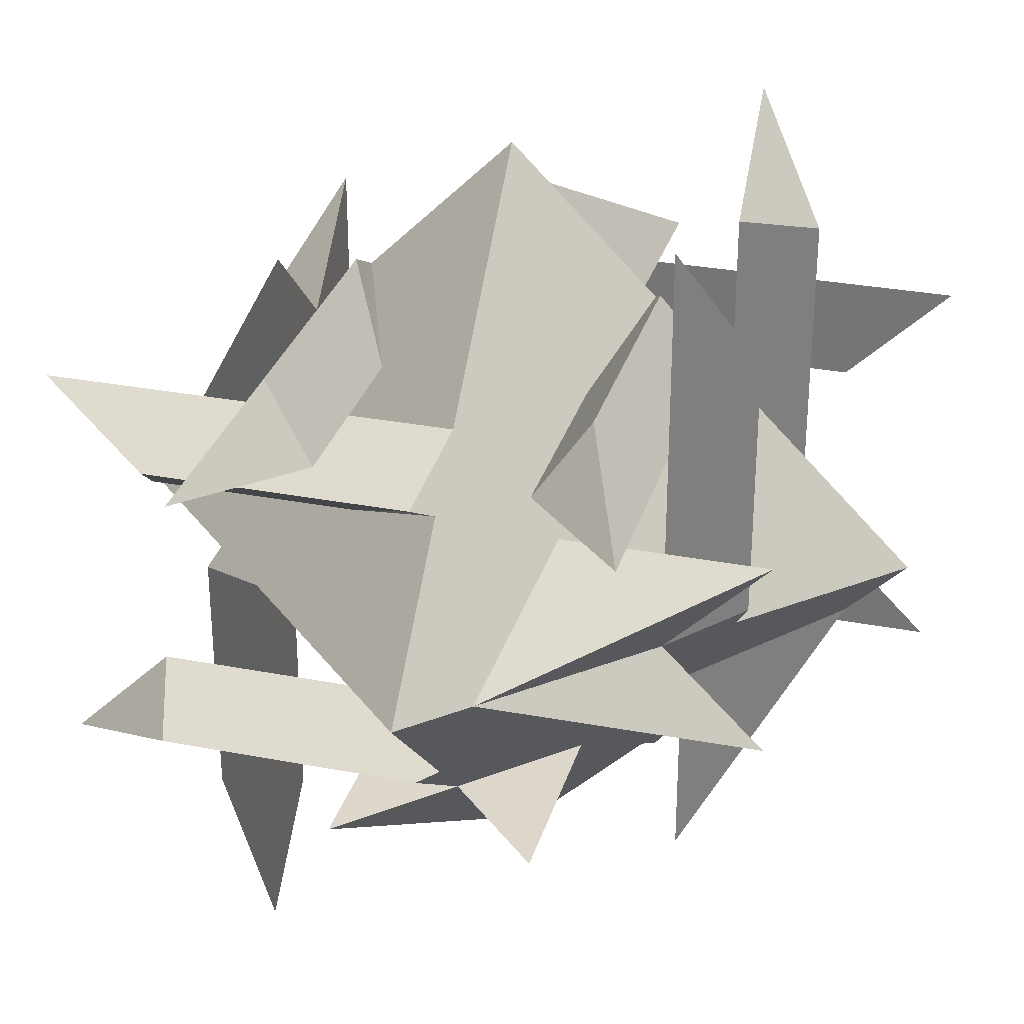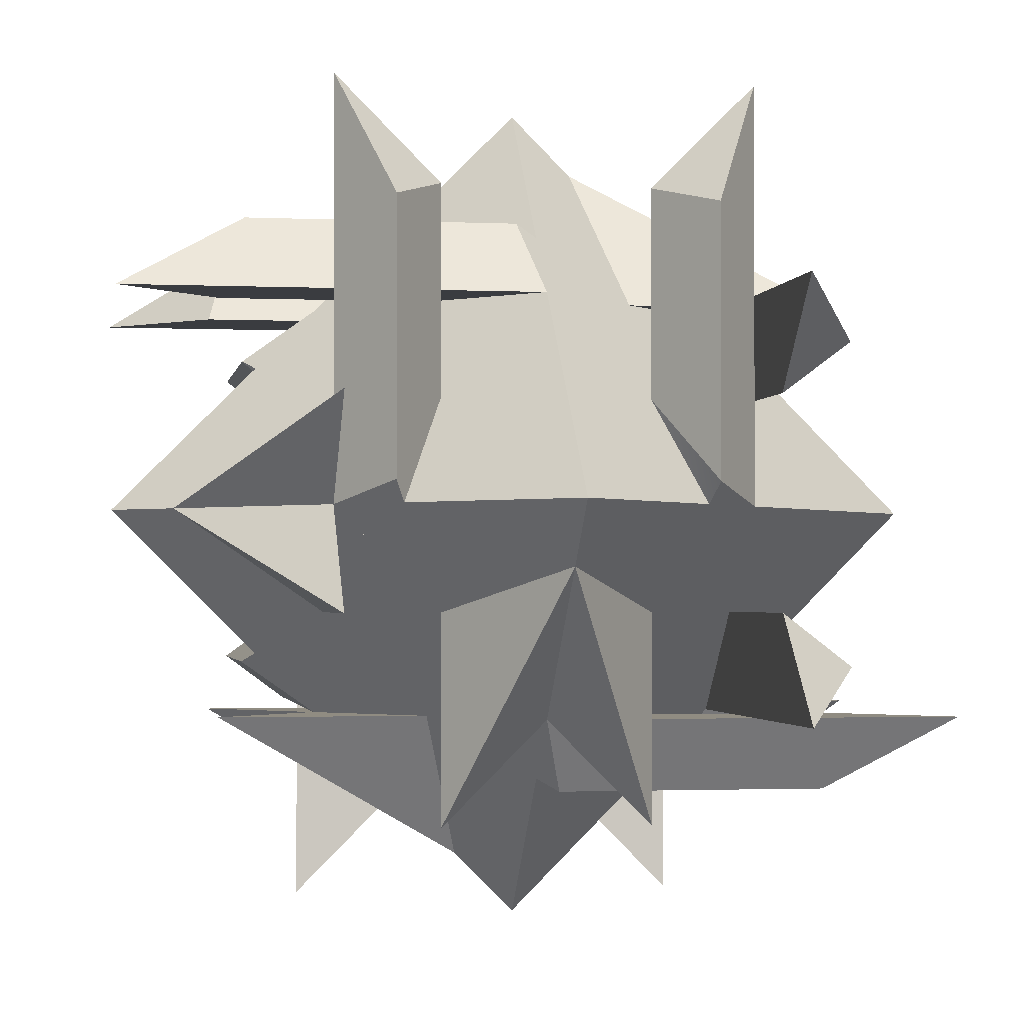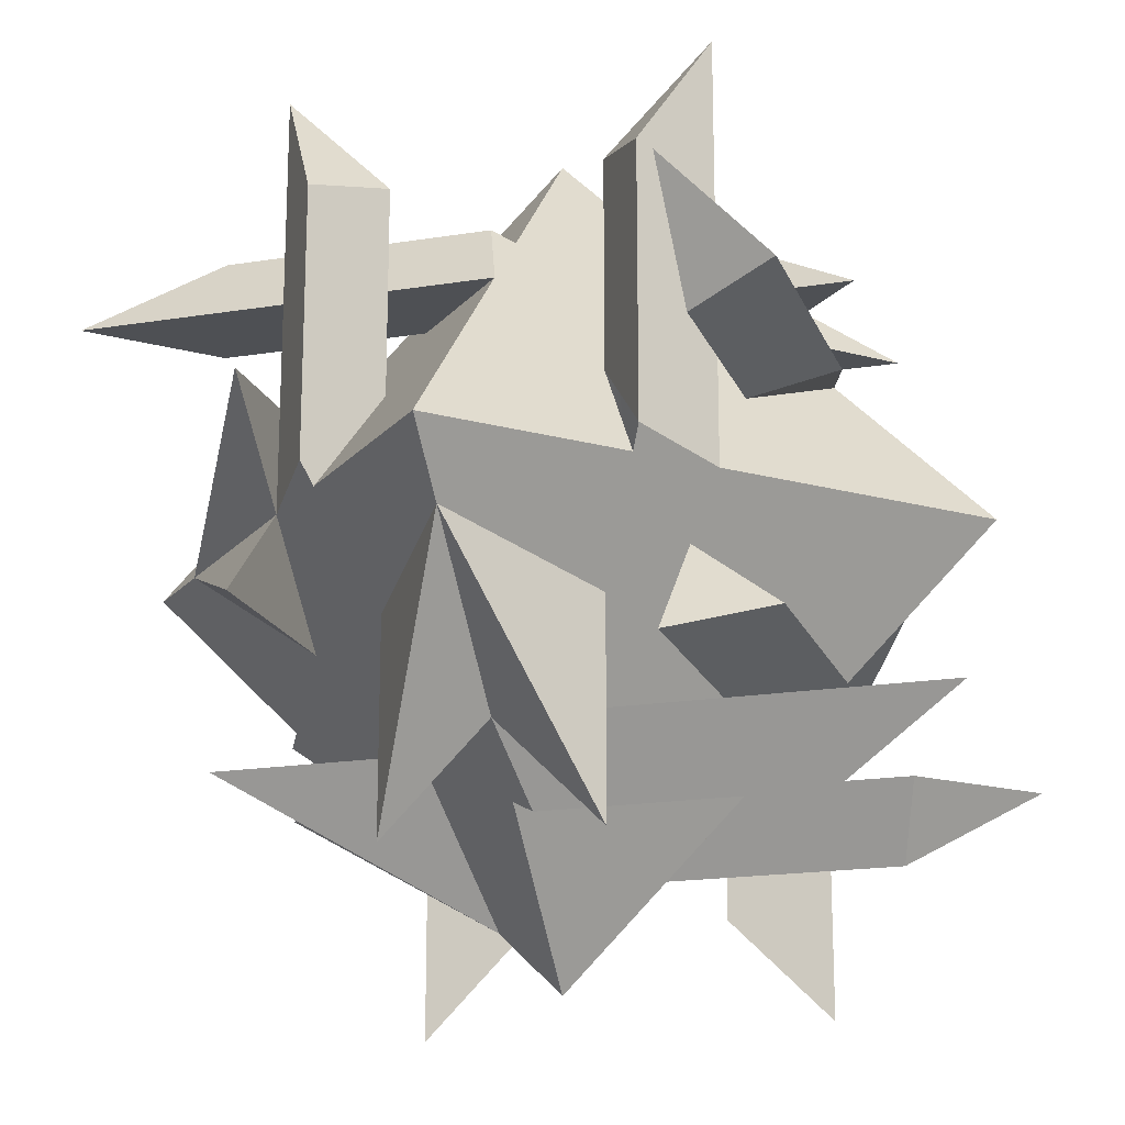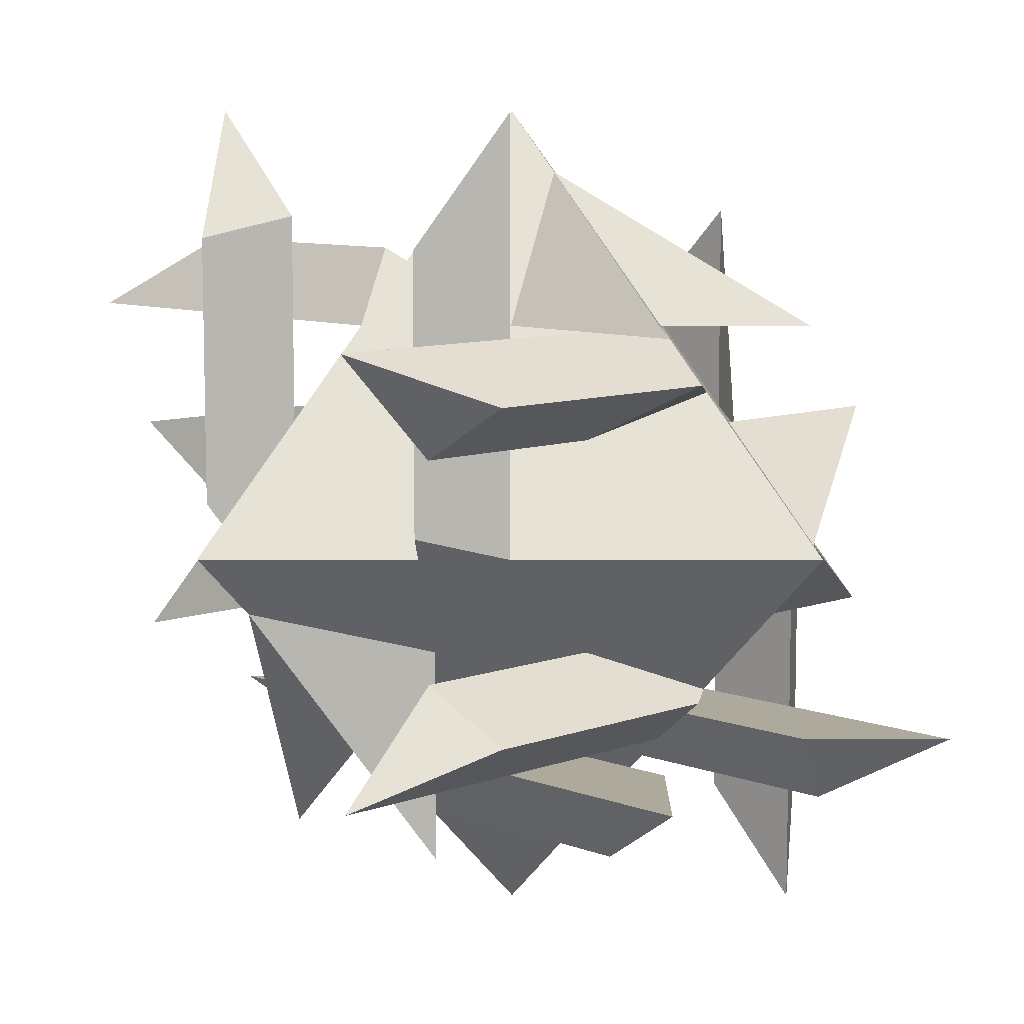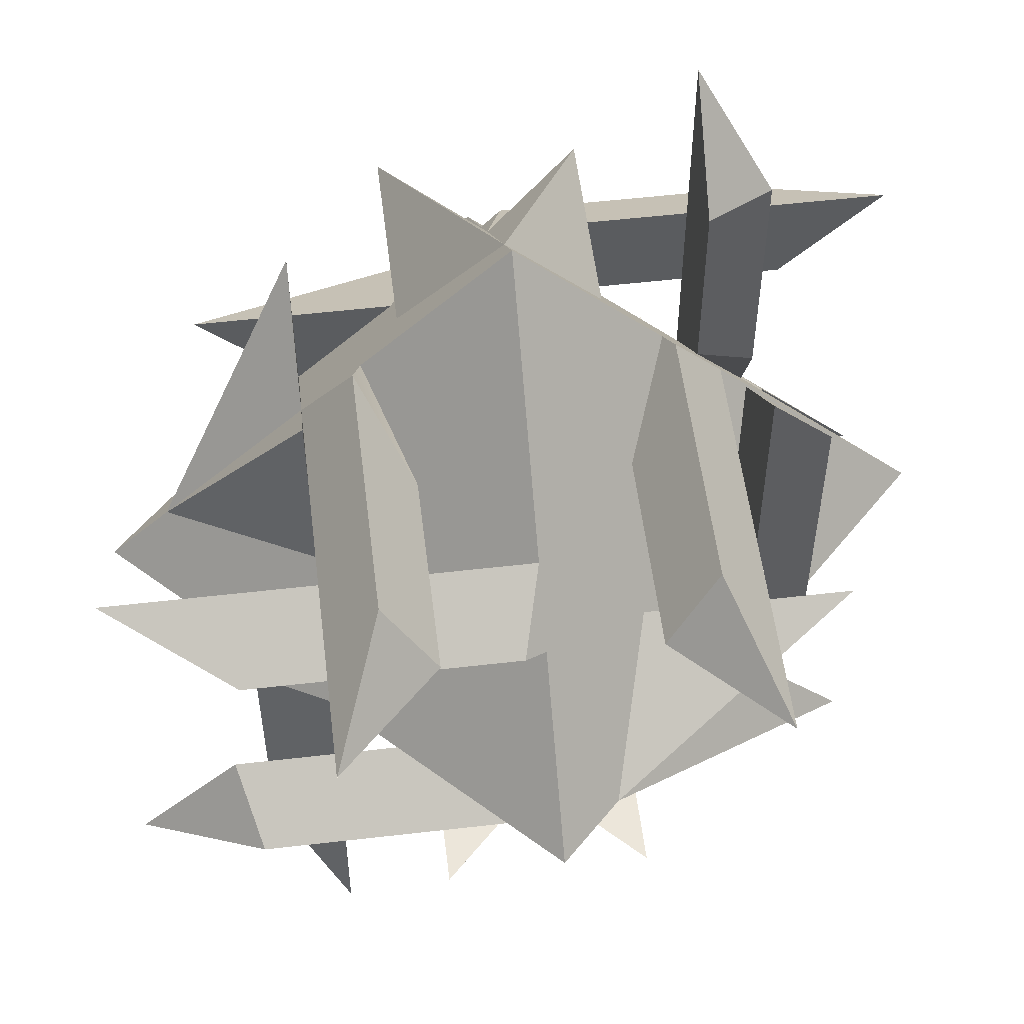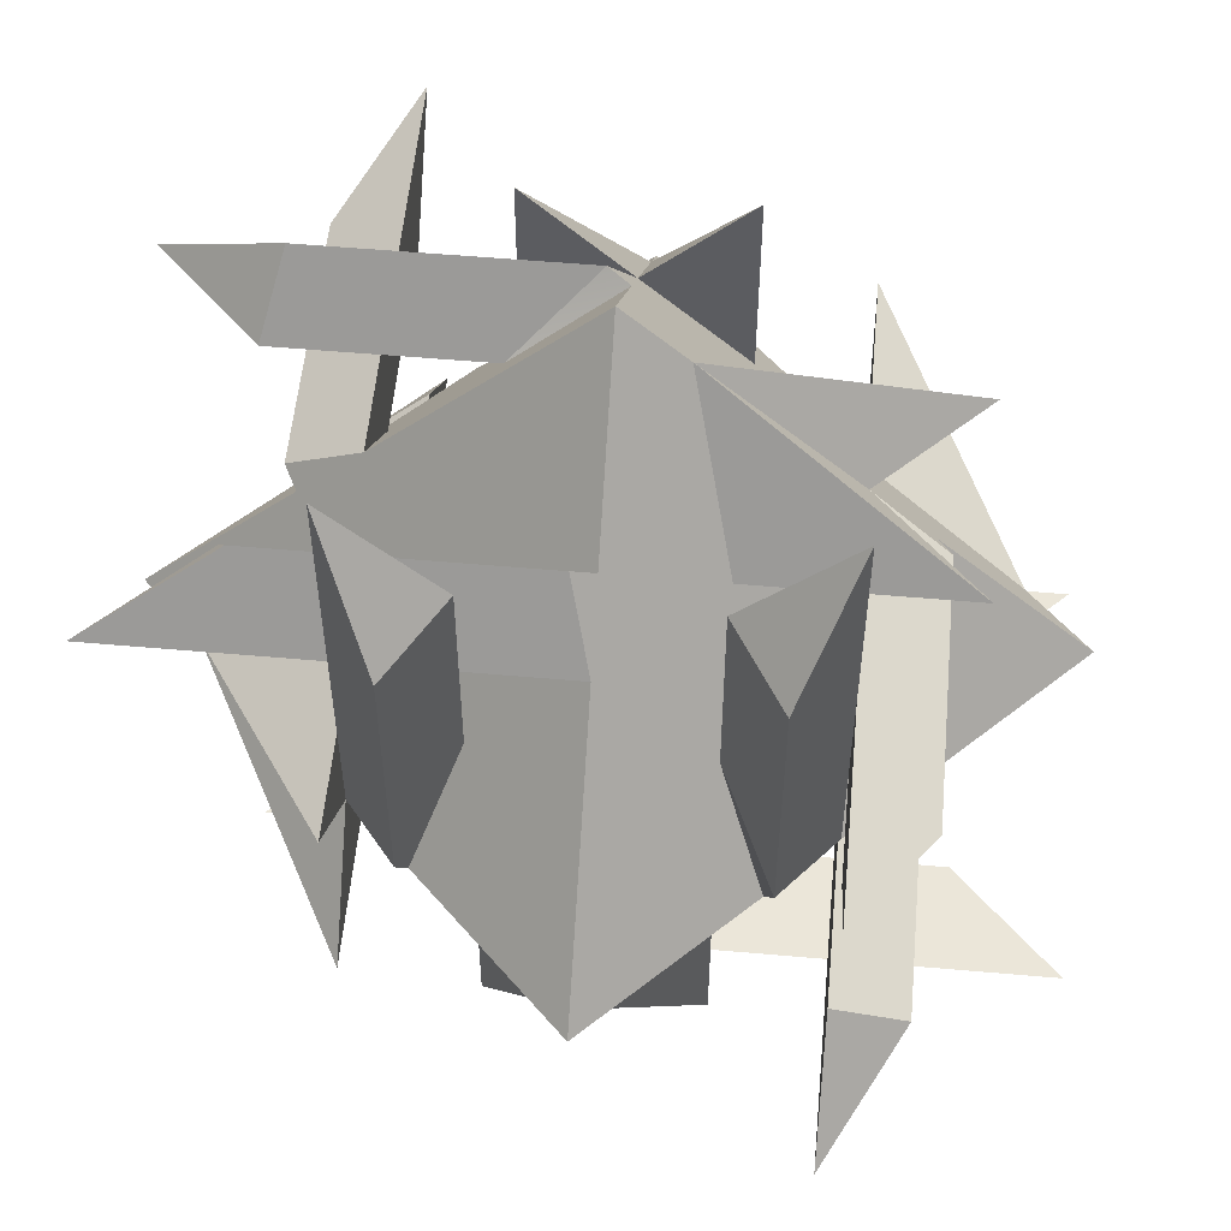
<metadata>
{"format":"obj","ext":"obj","renderer":"f3d","projection":"perspective","resolution":1024,"background":"white","views":[{"elev":30.4,"azim":105.5,"up":"+Y"},{"elev":-1.8,"azim":80.6,"up":"+Z"},{"elev":-18.5,"azim":107.3,"up":"+Z"},{"elev":8.8,"azim":-134.6,"up":"+Y"},{"elev":54.6,"azim":83.0,"up":"+Y"},{"elev":55.3,"azim":95.3,"up":"+Z"}]}
</metadata>
<code>
v 2 3 -1
v 2 1 -1
v 2 1 1
v 2.707 3.5 2.793
v 2 4 0
v 2 4 4
v 2.586 3.414 0
v 3.414 2 -0.5858
v 2 3 -3
v 2 2 -2
v 2 1 -3
v 2.586 0.5858 0
v 2.707 0.5 2.793
v 2 0 4
v 2 1 3
v 2.707 0.5 0.2071
v 4 2 0
v 2 3 1
v 2.707 3.5 0.2071
v 2 3 3
v -1 3 2
v 1 3 2
v 1 1 2
v -1.5 -0.7929 2.707
v -2 -2 2
v -1.414 2 2.586
v 0 2.586 3.414
v -1 5 2
v 0 4 2
v 1 5 2
v 1.414 2 2.586
v 2 2 2
v 1.5 -0.7929 2.707
v 2 -2 2
v 1 -1 2
v 1.5 1.793 2.707
v 0 2 4
v -1 1 2
v -1.5 1.793 2.707
v -1 -1 2
v -1 4 1
v -1 4 -1
v 1 4 -1
v 2.793 4.707 1.5
v 4 4 2
v 0 4.586 1.414
v -0.5858 5.414 0
v -3 4 1
v -3 4 -1
v 0 4.586 -1.414
v 0 4 -2
v 2.793 4.707 -1.5
v 4 4 -2
v 3 4 -1
v 0.2071 4.707 -1.5
v 0 6 0
v 1 4 1
v 0.2071 4.707 1.5
v 3 4 1
v -2 3 1
v -2 1 1
v -2 1 -1
v -2.707 3.5 -2.793
v -2 4 0
v -2 4 -4
v -2.586 3.414 0
v -3.414 2 0.5858
v -2 3 3
v -2 2 2
v -2 1 3
v -2.586 0.5858 0
v -2.707 0.5 -2.793
v -2 0 -4
v -2 1 -3
v -2.707 0.5 -0.2071
v -4 2 0
v -2 3 -1
v -2.707 3.5 -0.2071
v -2 3 -3
v -1 1 -2
v 1 1 -2
v 1 3 -2
v -1.5 4.793 -2.707
v -2 2 -2
v -2 6 -2
v -1.414 2 -2.586
v 0 1.414 -3.414
v -1 -1 -2
v 0 0 -2
v 1 -1 -2
v 1.414 2 -2.586
v 1.5 4.793 -2.707
v 2 6 -2
v 1 5 -2
v 1.5 2.207 -2.707
v 0 2 -4
v -1 3 -2
v -1.5 2.207 -2.707
v -1 5 -2
v 1 0 1
v 1 0 -1
v -1 0 -1
v -2.793 -0.7071 1.5
v 0 0 2
v -4 0 2
v 0 -0.5858 1.414
v 0.5858 -1.414 0
v 3 0 1
v 2 0 0
v 3 0 -1
v 0 -0.5858 -1.414
v -2.793 -0.7071 -1.5
v -4 0 -2
v -3 0 -1
v -0.2071 -0.7071 -1.5
v 0 -2 0
v -2 0 0
v -1 0 1
v -0.2071 -0.7071 1.5
v -3 0 1
f 84 64 51
f 29 64 69
f 32 5 29
f 51 5 10
f 89 117 84
f 117 104 69
f 32 104 109
f 10 109 89
f 1 2 3
f 4 5 6
f 7 8 1
f 1 8 9
f 9 8 10
f 10 8 11
f 11 8 2
f 8 12 2
f 109 13 14
f 14 13 15
f 16 12 3
f 3 17 32
f 17 18 32
f 19 4 18
f 20 4 6
f 20 6 5
f 1 9 10
f 18 20 5
f 3 32 18
f 14 15 3
f 2 109 3
f 10 11 2
f 18 5 1
f 1 10 2
f 109 14 3
f 3 18 1
f 4 19 5
f 1 5 7
f 7 17 8
f 5 19 7
f 109 2 12
f 8 17 12
f 12 16 109
f 109 16 13
f 3 15 13
f 13 16 3
f 3 12 17
f 17 7 18
f 20 18 4
f 7 19 18
f 21 22 23
f 24 69 25
f 26 27 21
f 21 27 28
f 28 27 29
f 29 27 30
f 30 27 22
f 27 31 22
f 32 33 34
f 34 33 35
f 36 31 23
f 23 37 104
f 37 38 104
f 39 24 38
f 40 24 25
f 40 25 69
f 21 28 29
f 38 40 69
f 23 104 38
f 34 35 23
f 22 32 23
f 29 30 22
f 38 69 21
f 21 29 22
f 32 34 23
f 23 38 21
f 24 39 69
f 21 69 26
f 26 37 27
f 69 39 26
f 32 22 31
f 27 37 31
f 31 36 32
f 32 36 33
f 23 35 33
f 33 36 23
f 23 31 37
f 37 26 38
f 40 38 24
f 26 39 38
f 41 42 43
f 44 29 45
f 46 47 41
f 41 47 48
f 48 47 64
f 64 47 49
f 49 47 42
f 47 50 42
f 51 52 53
f 53 52 54
f 55 50 43
f 43 56 5
f 56 57 5
f 58 44 57
f 59 44 45
f 59 45 29
f 41 48 64
f 57 59 29
f 43 5 57
f 53 54 43
f 42 51 43
f 64 49 42
f 57 29 41
f 41 64 42
f 51 53 43
f 43 57 41
f 44 58 29
f 41 29 46
f 46 56 47
f 29 58 46
f 51 42 50
f 47 56 50
f 50 55 51
f 51 55 52
f 43 54 52
f 52 55 43
f 43 50 56
f 56 46 57
f 59 57 44
f 46 58 57
f 60 61 62
f 63 64 65
f 66 67 60
f 60 67 68
f 68 67 69
f 69 67 70
f 70 67 61
f 67 71 61
f 117 72 73
f 73 72 74
f 75 71 62
f 62 76 84
f 76 77 84
f 78 63 77
f 79 63 65
f 79 65 64
f 60 68 69
f 77 79 64
f 62 84 77
f 73 74 62
f 61 117 62
f 69 70 61
f 77 64 60
f 60 69 61
f 117 73 62
f 62 77 60
f 63 78 64
f 60 64 66
f 66 76 67
f 64 78 66
f 117 61 71
f 67 76 71
f 71 75 117
f 117 75 72
f 62 74 72
f 72 75 62
f 62 71 76
f 76 66 77
f 79 77 63
f 66 78 77
f 80 81 82
f 83 84 85
f 86 87 80
f 80 87 88
f 88 87 89
f 89 87 90
f 90 87 81
f 87 91 81
f 10 92 93
f 93 92 94
f 95 91 82
f 82 96 51
f 96 97 51
f 98 83 97
f 99 83 85
f 99 85 84
f 80 88 89
f 97 99 84
f 82 51 97
f 93 94 82
f 81 10 82
f 89 90 81
f 97 84 80
f 80 89 81
f 10 93 82
f 82 97 80
f 83 98 84
f 80 84 86
f 86 96 87
f 84 98 86
f 10 81 91
f 87 96 91
f 91 95 10
f 10 95 92
f 82 94 92
f 92 95 82
f 82 91 96
f 96 86 97
f 99 97 83
f 86 98 97
f 100 101 102
f 103 104 105
f 106 107 100
f 100 107 108
f 108 107 109
f 109 107 110
f 110 107 101
f 107 111 101
f 89 112 113
f 113 112 114
f 115 111 102
f 102 116 117
f 116 118 117
f 119 103 118
f 120 103 105
f 120 105 104
f 100 108 109
f 118 120 104
f 102 117 118
f 113 114 102
f 101 89 102
f 109 110 101
f 118 104 100
f 100 109 101
f 89 113 102
f 102 118 100
f 103 119 104
f 100 104 106
f 106 116 107
f 104 119 106
f 89 101 111
f 107 116 111
f 111 115 89
f 89 115 112
f 102 114 112
f 112 115 102
f 102 111 116
f 116 106 118
f 120 118 103
f 106 119 118

</code>
